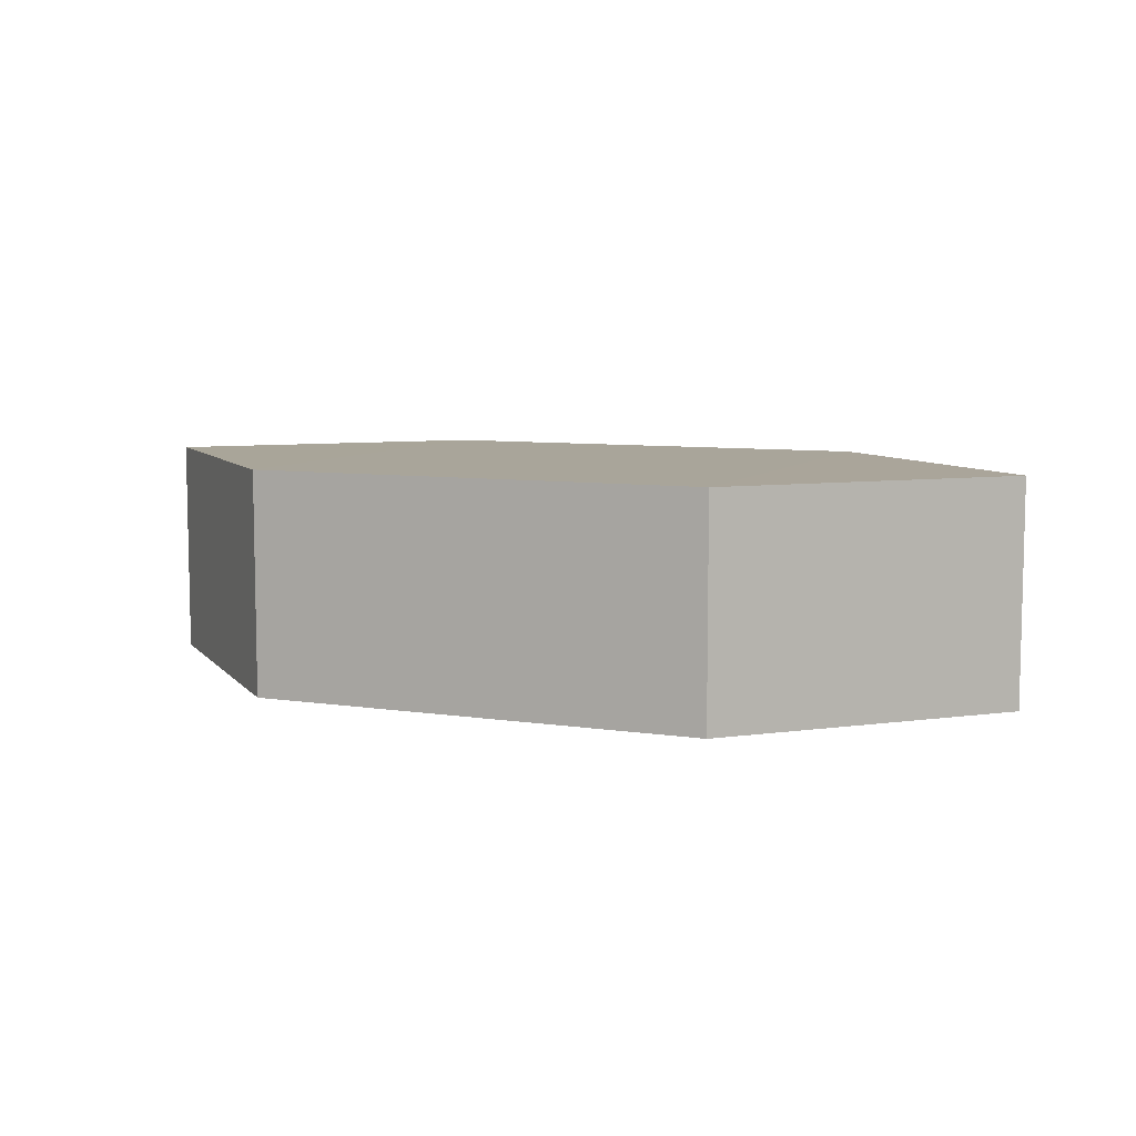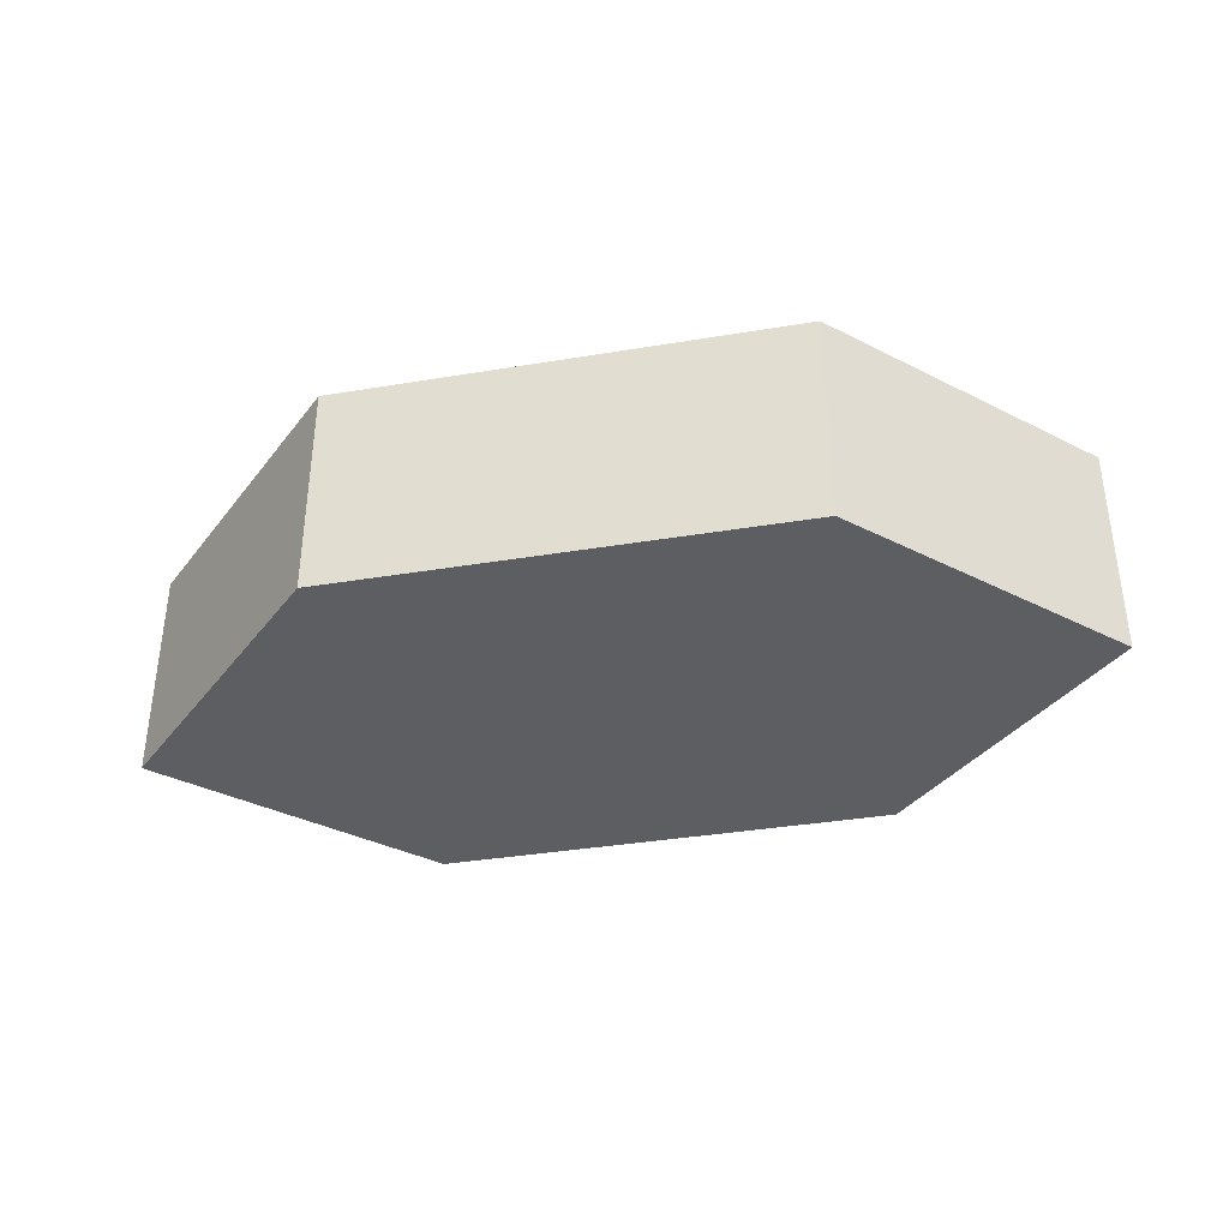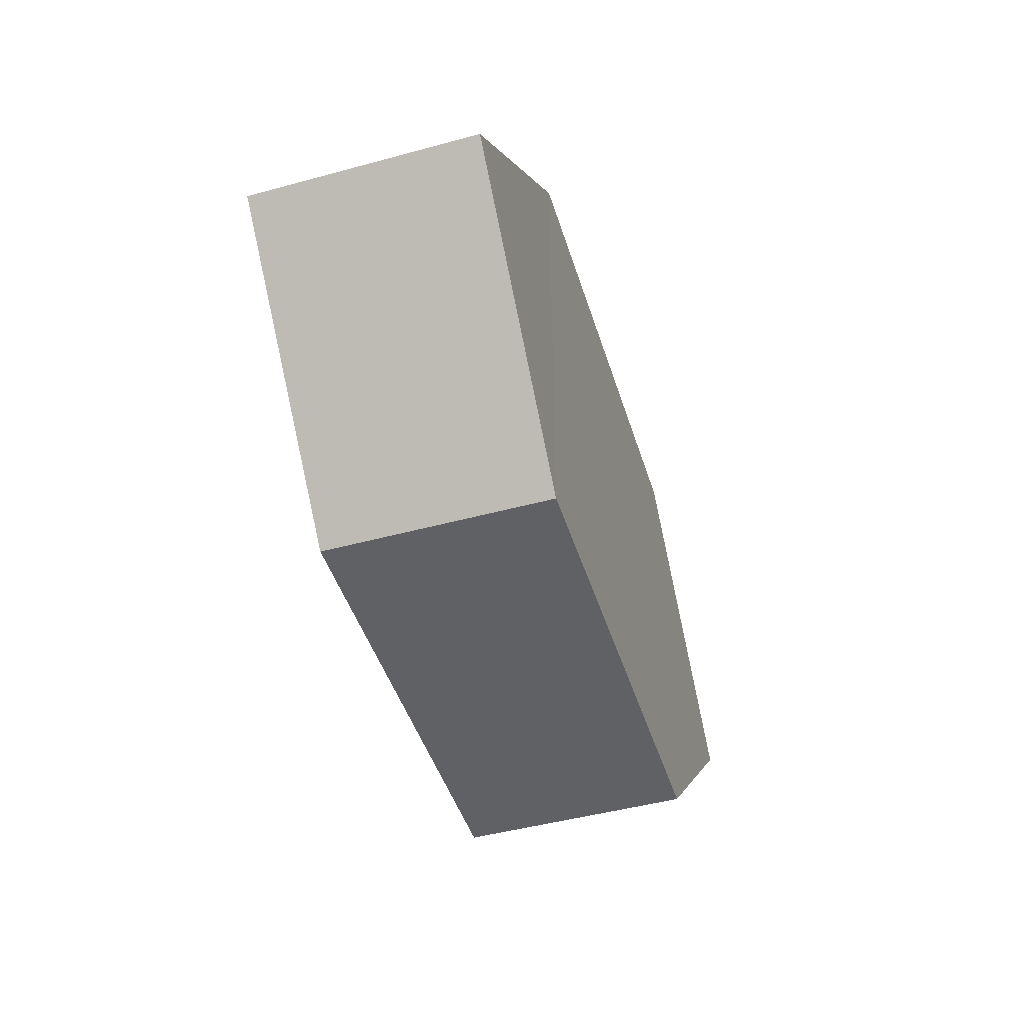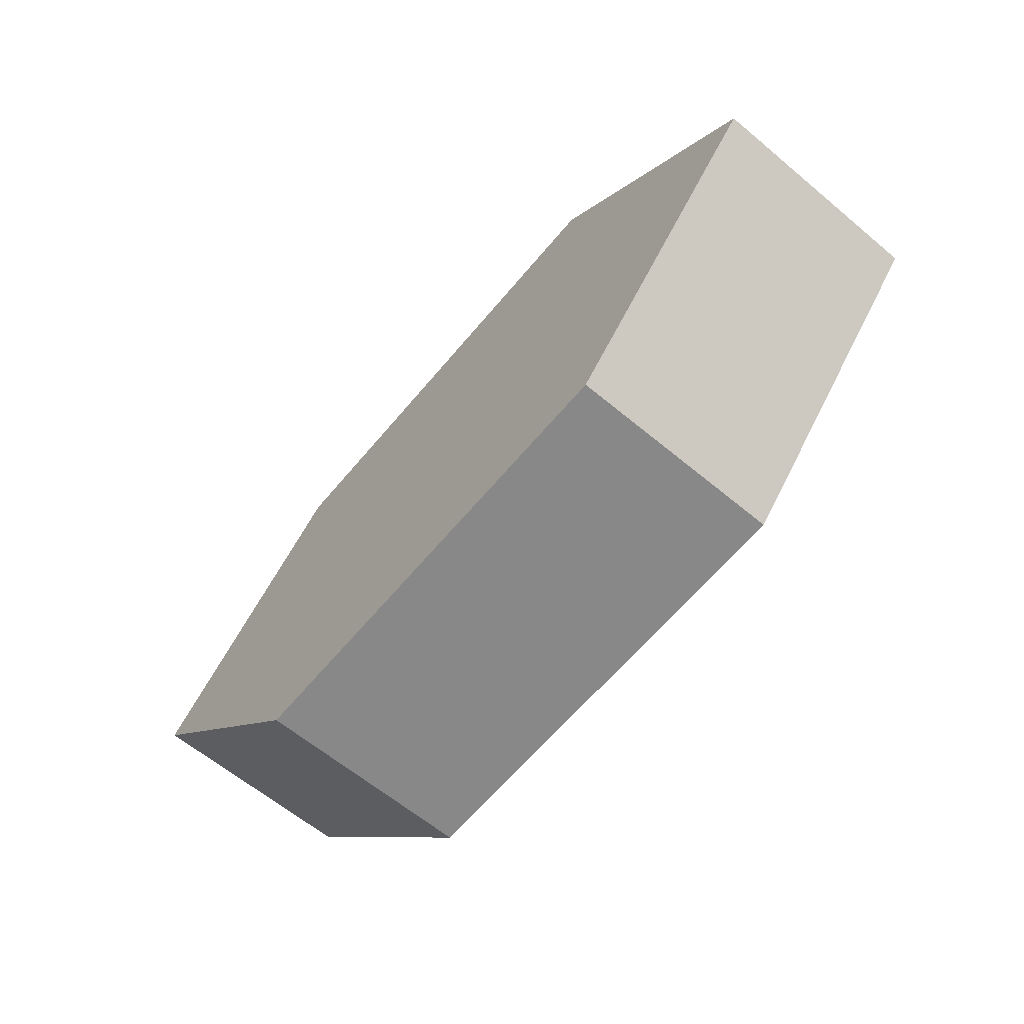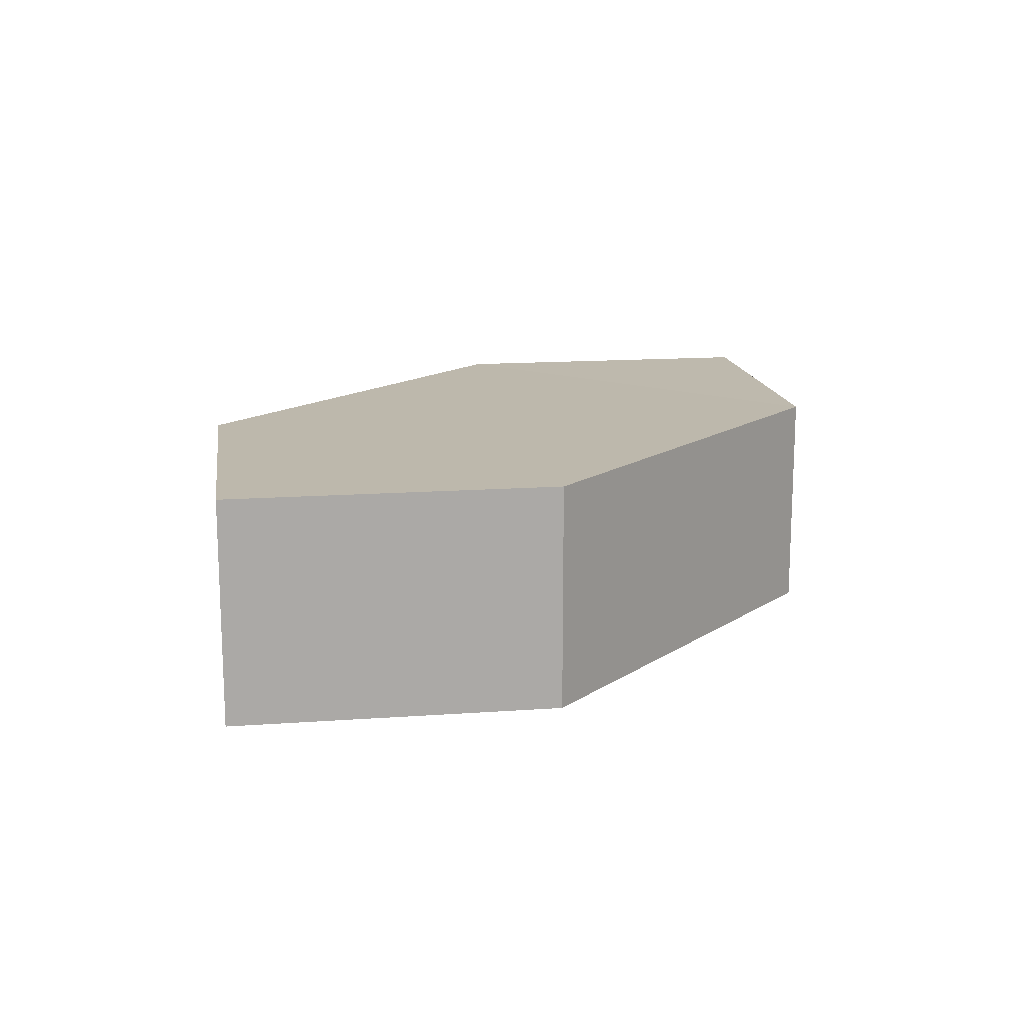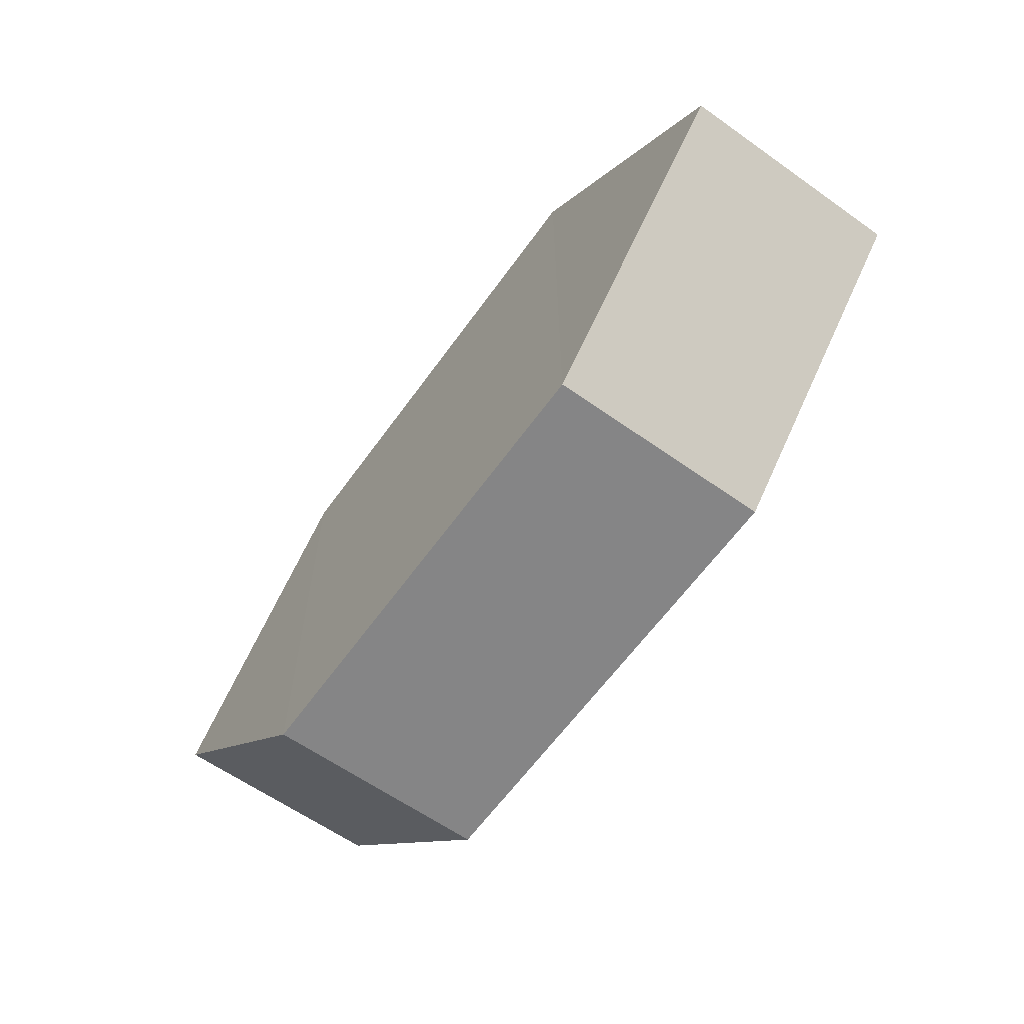
<metadata>
{"format":"obj","ext":"obj","renderer":"f3d","projection":"perspective","resolution":1024,"background":"white","views":[{"elev":7.5,"azim":23.7,"up":"+Z"},{"elev":-37.4,"azim":12.1,"up":"+Z"},{"elev":-45.4,"azim":106.9,"up":"+Y"},{"elev":-62.8,"azim":50.1,"up":"+Y"},{"elev":15.0,"azim":126.5,"up":"+Z"},{"elev":-62.0,"azim":-125.7,"up":"+Y"}]}
</metadata>
<code>
o 8133
v 2223 1873 7.613
v 2223 1873 7.603
v 2223 1873 7.603
v 2223 1873 7.603
v 2223 1873 7.603
v 2223 1873 7.603
v 2223 1873 7.613
v 2223 1873 7.613
v 2223 1873 7.613
v 2223 1873 7.613
v 2223 1873 7.613
v 2223 1873 7.603
v 2223 1873 7.603
v 2223 1873 7.613
v 2223 1873 7.603
v 2223 1873 7.603
v 2223 1873 7.603
v 2223 1873 7.613
v 2223 1873 7.603
v 2223 1873 7.613
v 2223 1873 7.603
v 2223 1873 7.603
v 2223 1873 7.613
v 2223 1873 7.613
v 2223 1873 7.603
v 2223 1873 7.603
v 2223 1873 7.613
v 2223 1873 7.613
v 2223 1873 7.613
v 2223 1873 7.613
v 2223 1873 7.603
v 2223 1873 7.613
f 1 2 3
f 4 3 2
f 5 1 6
f 7 4 8
f 8 9 10
f 11 12 10
f 13 9 14
f 6 15 16
f 17 18 16
f 17 13 19
f 20 15 21
f 22 20 19
f 11 20 23
f 24 13 23
f 19 2 25
f 26 27 25
f 23 28 29
f 30 31 29
f 4 28 32
f 1 32 28

</code>
